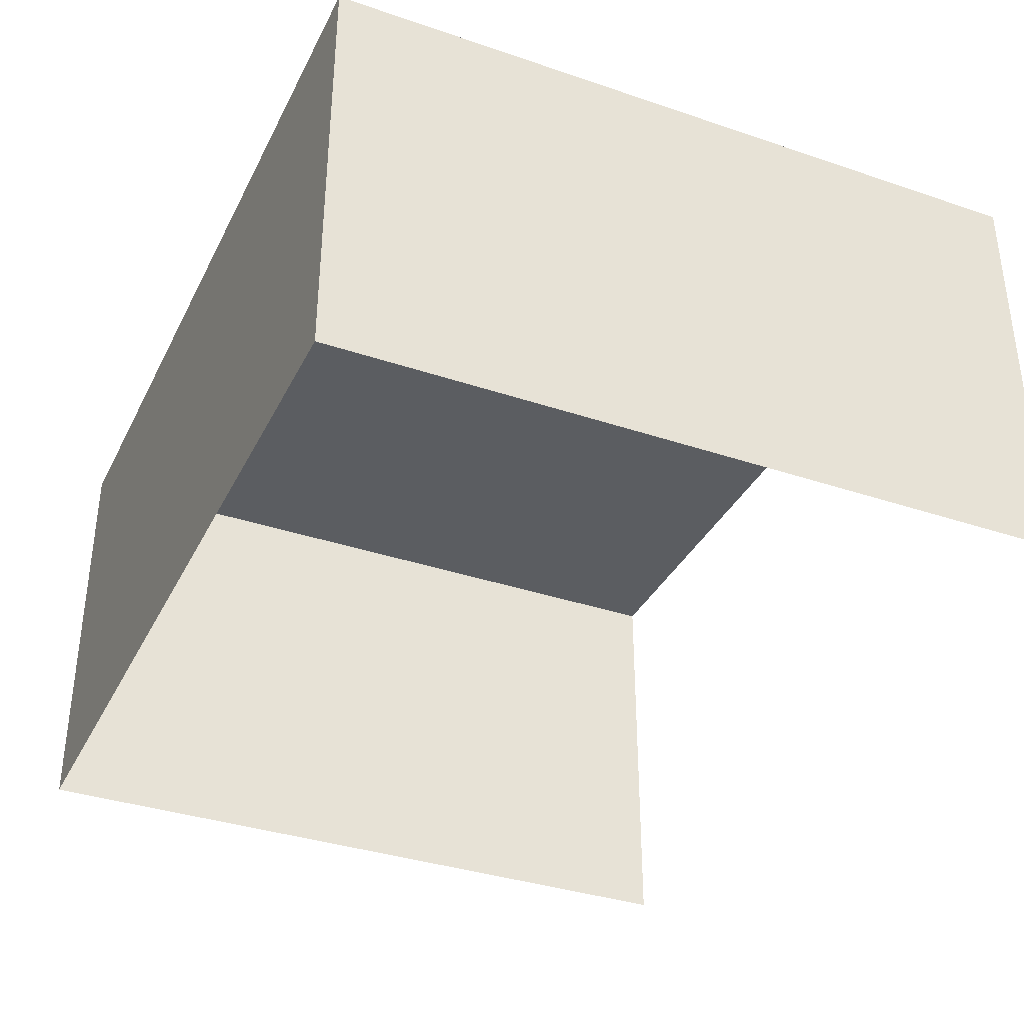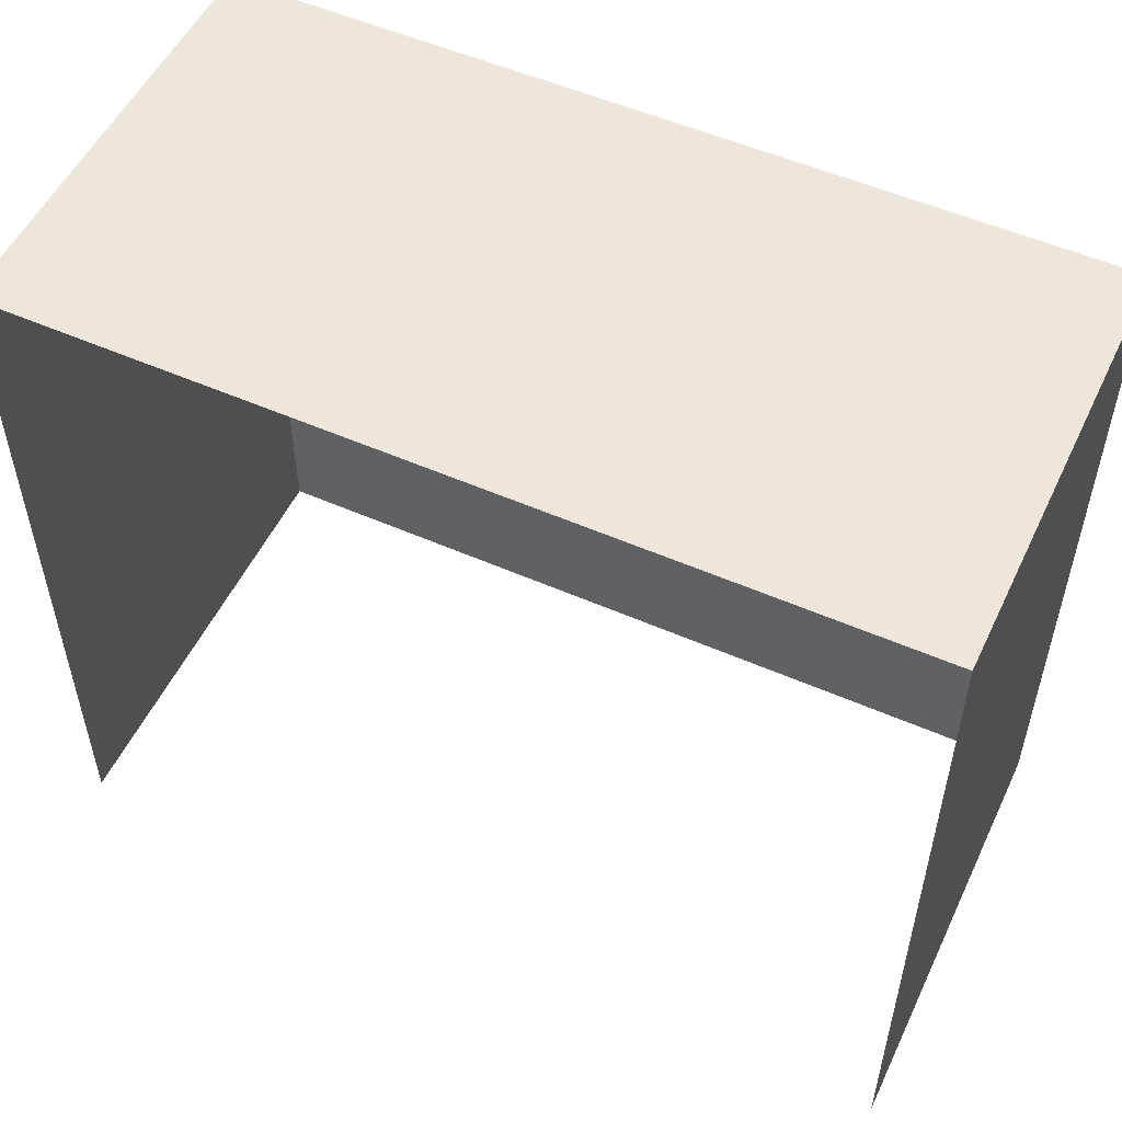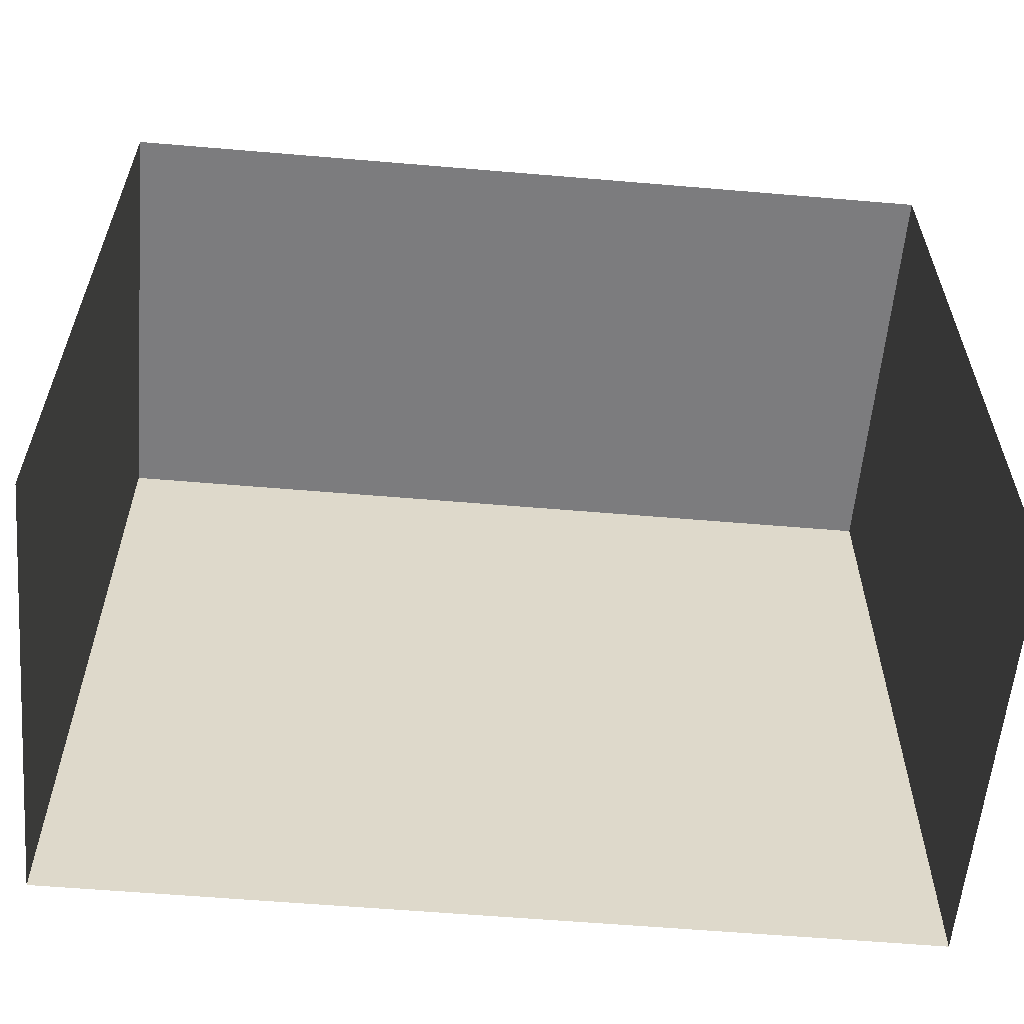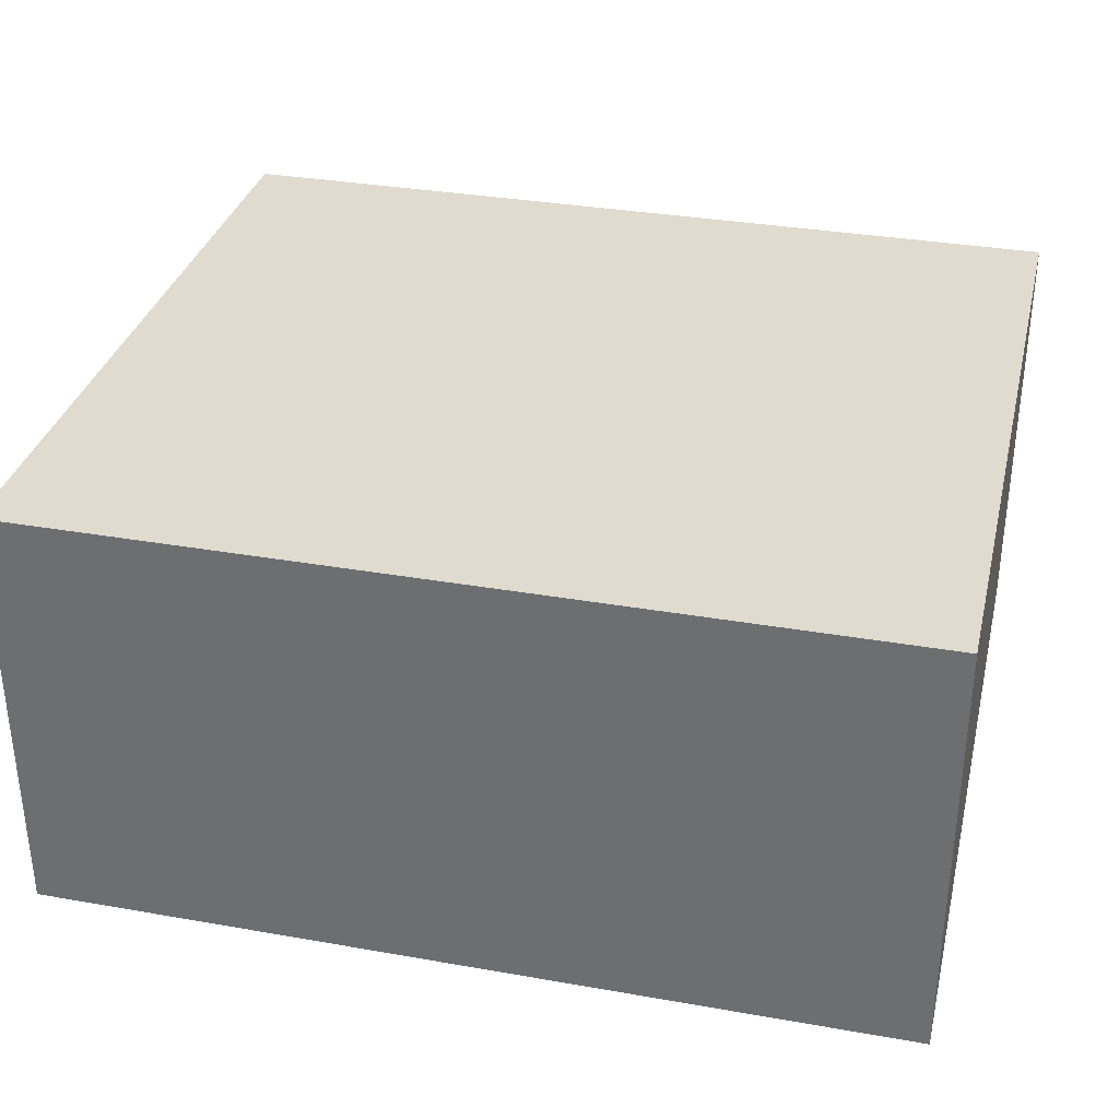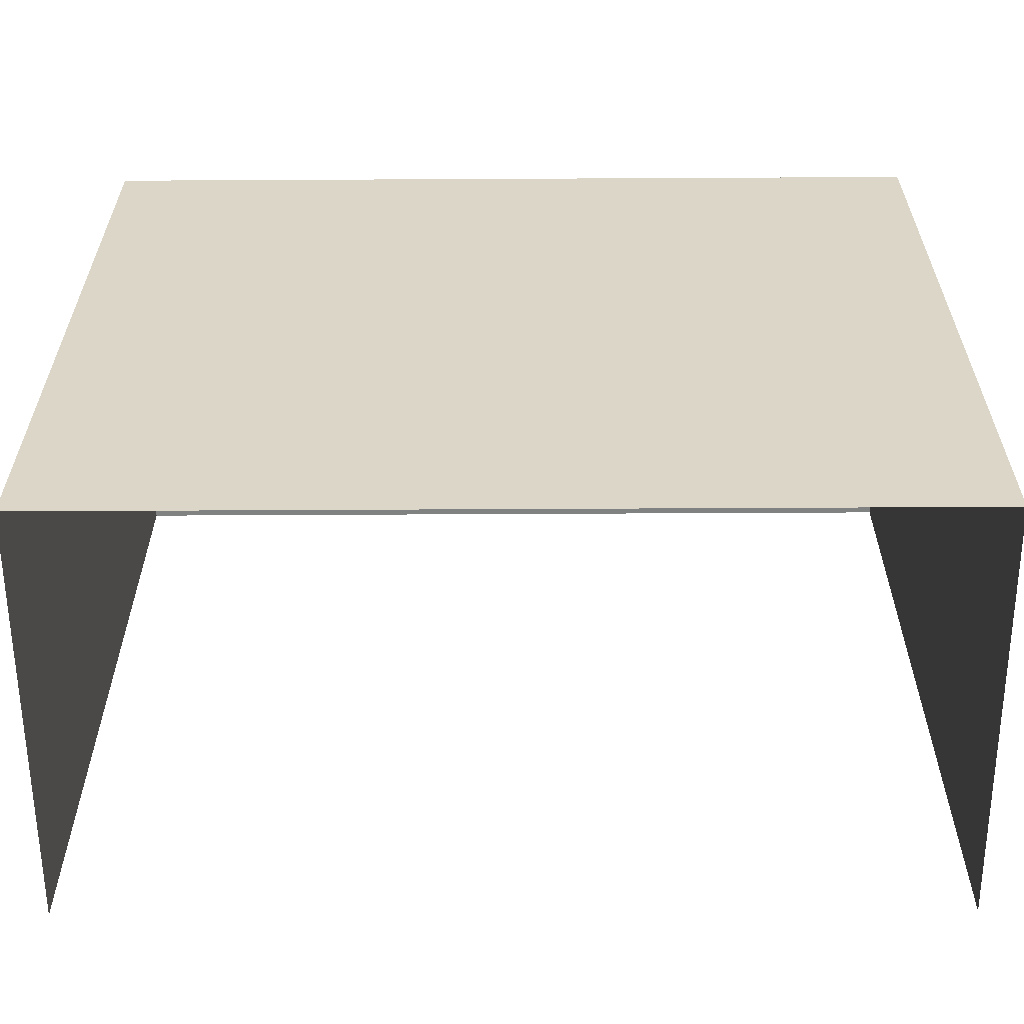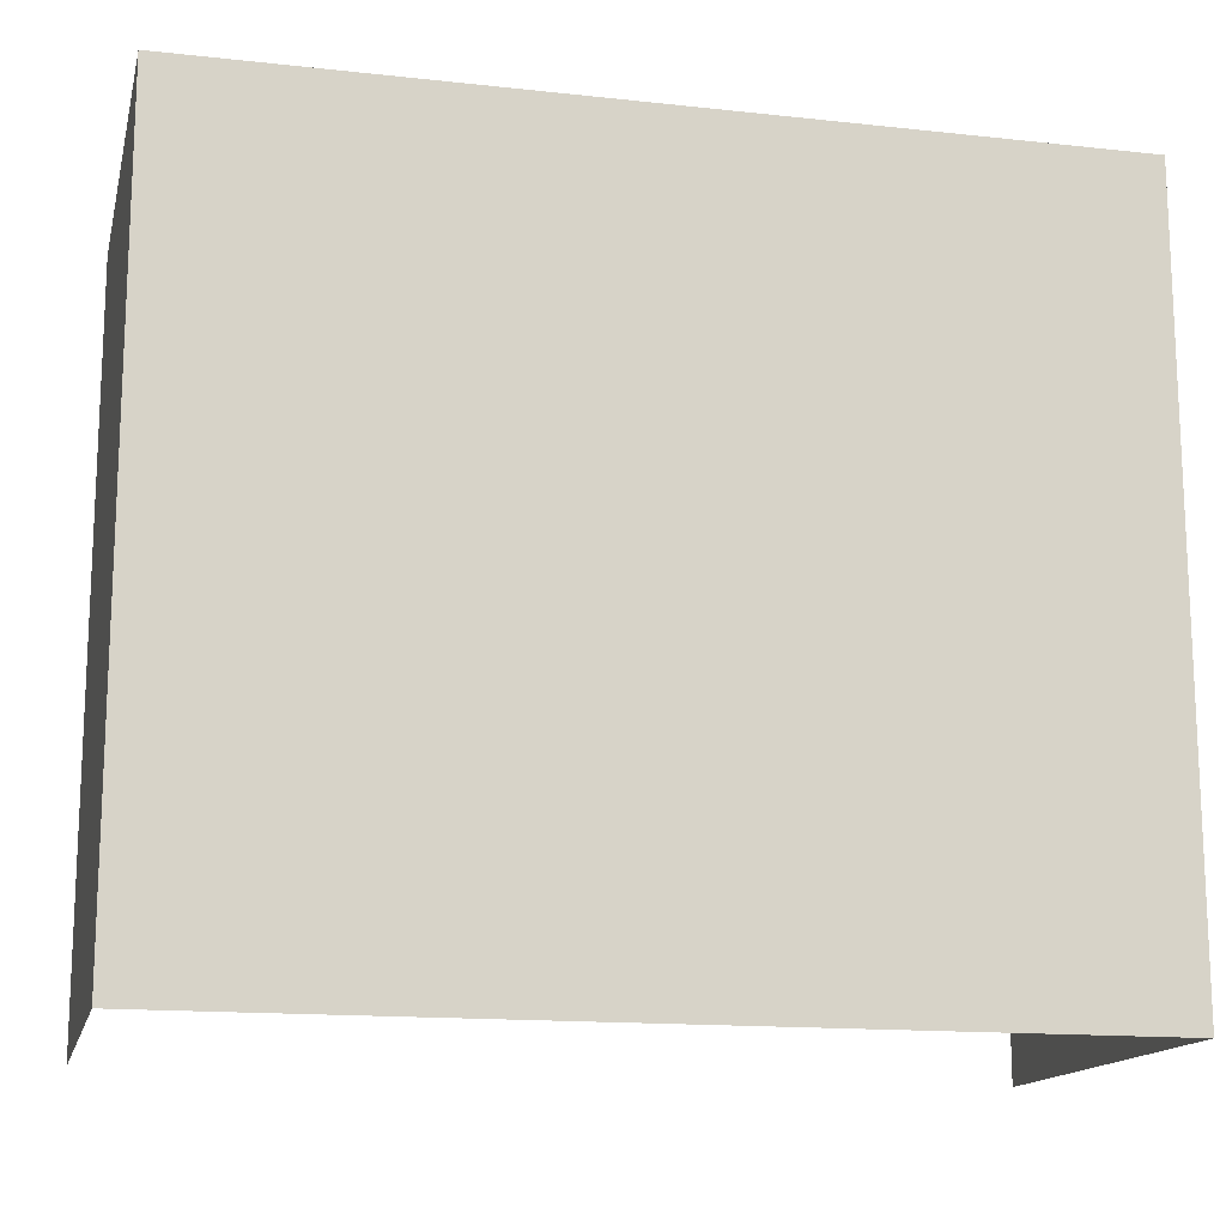
<metadata>
{"format":"obj","ext":"obj","renderer":"f3d","projection":"perspective","resolution":1024,"background":"white","views":[{"elev":-35.7,"azim":66.0,"up":"+Y"},{"elev":53.2,"azim":25.2,"up":"+Z"},{"elev":-58.9,"azim":-5.0,"up":"+Z"},{"elev":33.4,"azim":13.5,"up":"+Y"},{"elev":-60.3,"azim":-179.7,"up":"+Z"},{"elev":-14.9,"azim":166.8,"up":"+Z"}]}
</metadata>
<code>
o walls
v -6 0 6
v 6 0 6
v 6 6 6
v -6 6 6
v -6 0 -4.382
v 6 0 -4.382
v -6 6 -4.382
v 6 6 -4.382
v -1.694 0 6
v -4.445 0 6
v -1.694 6 6
v -4.445 6 6
f 5 4 1
f 2 8 6
f 1 12 10
f 9 3 2
f 10 11 9
f 7 3 4
f 5 7 4
f 2 3 8
f 1 4 12
f 9 11 3
f 10 12 11
f 7 8 3

</code>
